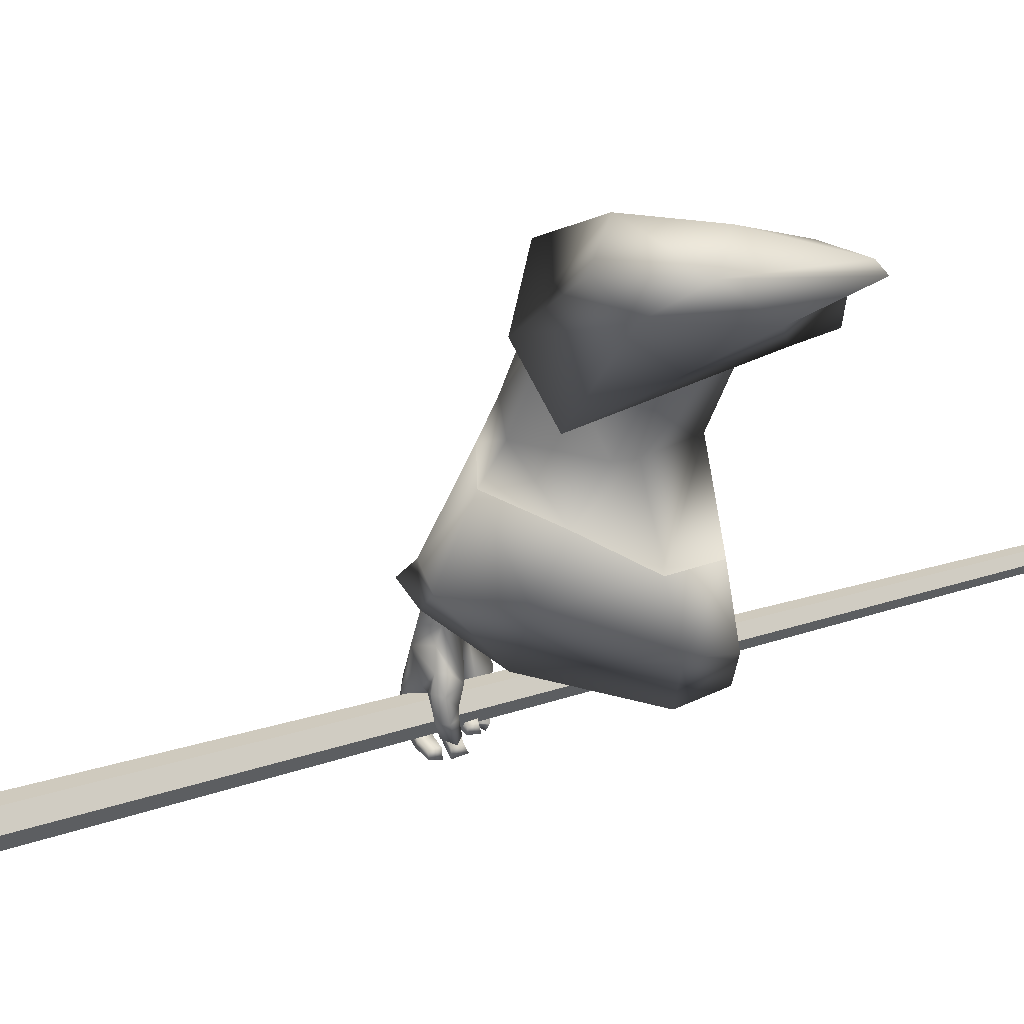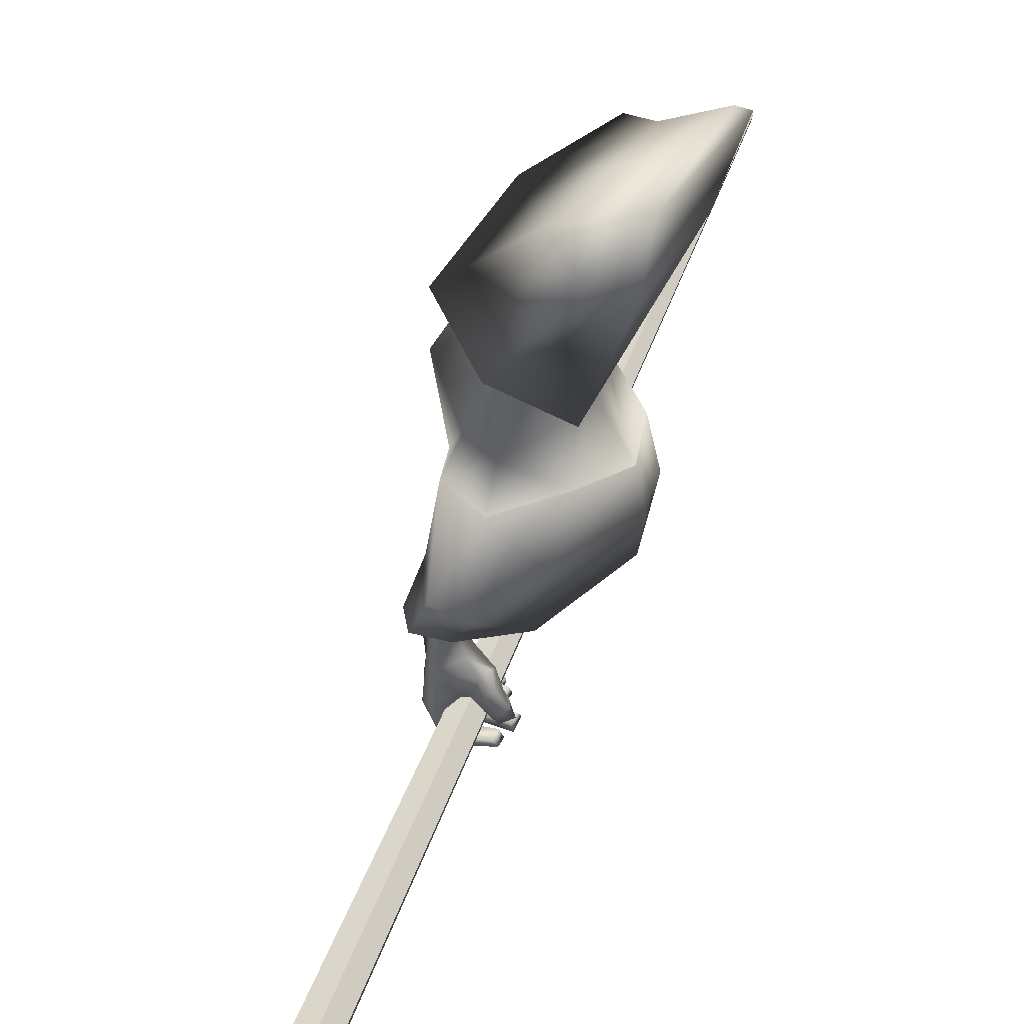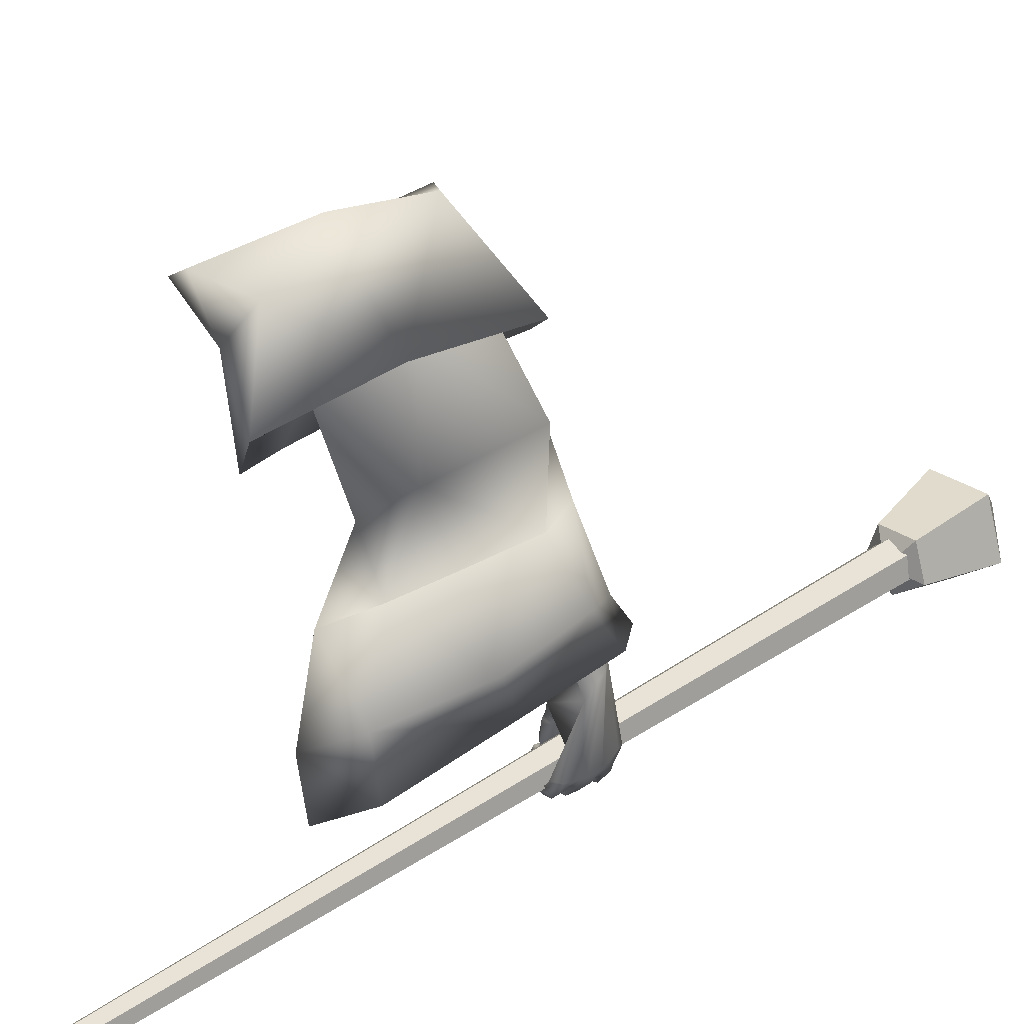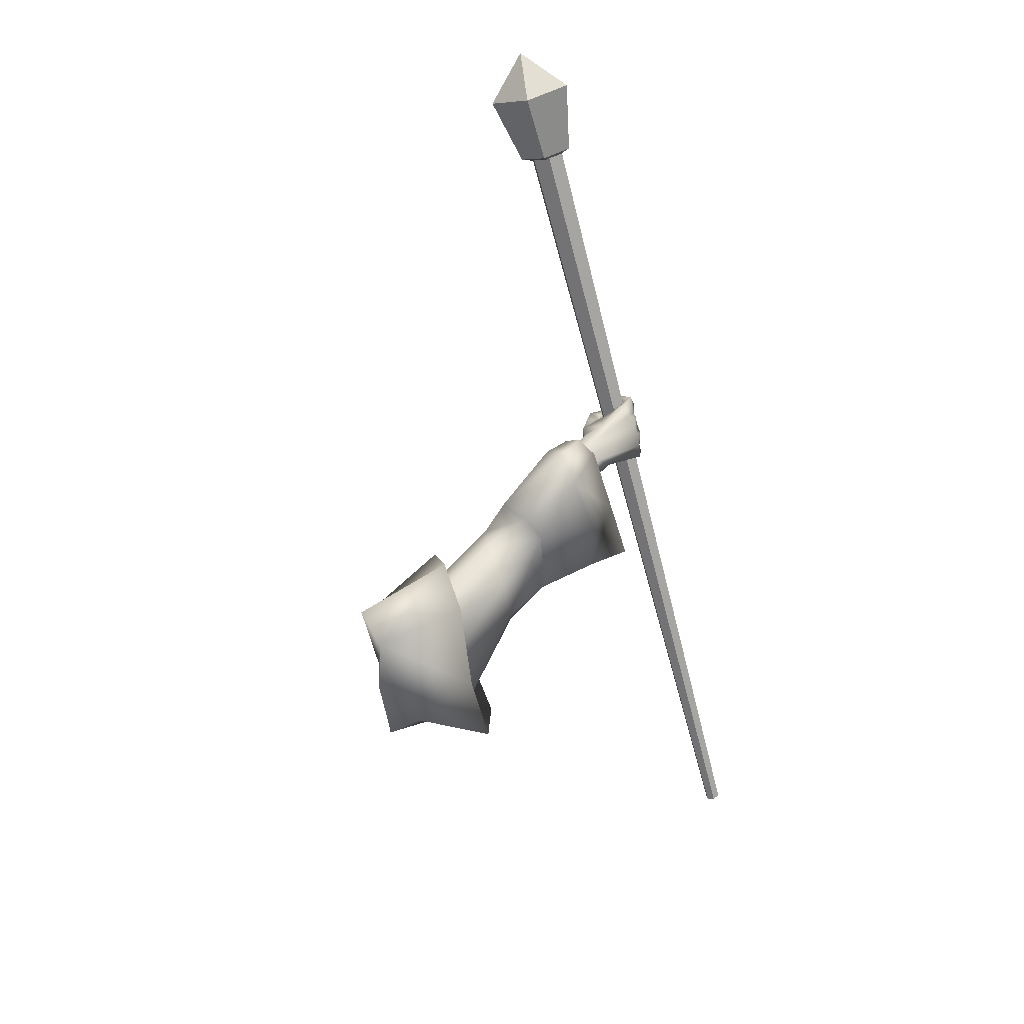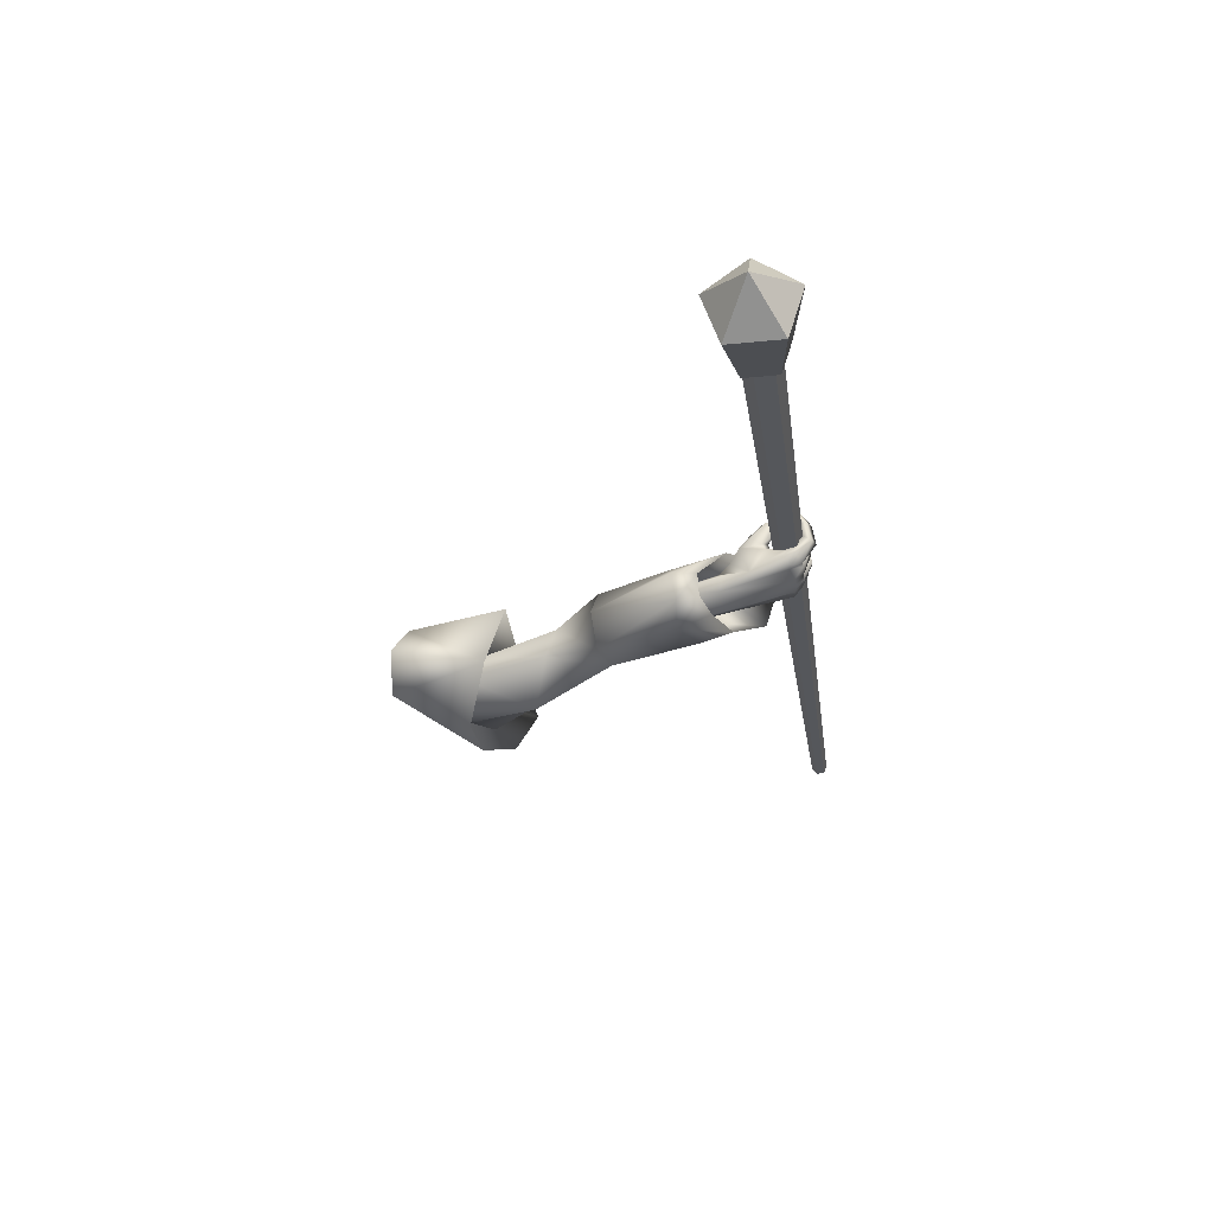
<metadata>
{"format":"obj","ext":"obj","renderer":"f3d","projection":"perspective","resolution":1024,"background":"white","views":[{"elev":46.7,"azim":-94.7,"up":"+Z"},{"elev":60.0,"azim":-141.6,"up":"+Z"},{"elev":24.1,"azim":61.0,"up":"+Z"},{"elev":32.8,"azim":44.6,"up":"+Y"},{"elev":78.2,"azim":75.2,"up":"+Y"}]}
</metadata>
<code>
o Wizard.002_Plane.000
v 0.136 -0.004809 -0.1471
v 0.107 0.1072 -0.1827
v 0.08104 0.2638 -0.1409
v 0.1895 0.2792 -0.08615
v 0.1705 0.1557 -0.09465
v 0.1515 0.008845 -0.1361
v 0.1169 0.3099 -0.1036
v 0.1292 0.1749 -0.1317
v 0.1543 0.3992 -0.5695
v 0.1649 0.3519 -0.478
v 0.1654 0.4316 -0.5577
v 0.1665 0.3663 -0.4726
v 0.175 0.4517 -0.6811
v 0.1721 0.492 -0.683
v 0.2167 0.3925 -0.5787
v 0.2033 0.3563 -0.4925
v 0.2264 0.4364 -0.6994
v 0.2139 0.4159 -0.5629
v 0.2004 0.3646 -0.4861
v 0.2274 0.4623 -0.6677
v 0.1607 0.4782 -0.8058
v 0.1681 0.5124 -0.789
v 0.2065 0.4025 -0.8016
v 0.2241 0.4123 -0.8001
v 0.2198 0.4456 -0.7996
v 0.1781 0.4075 -0.8236
v 0.1946 0.4126 -0.8329
v 0.1614 0.4083 -0.8309
v 0.1737 0.4138 -0.8377
v 0.1405 0.4109 -0.831
v 0.1391 0.4164 -0.8426
v 0.2201 0.4369 -0.8005
v 0.1901 0.4241 -0.8073
v 0.194 0.428 -0.8281
v 0.1786 0.4286 -0.8354
v 0.143 0.4268 -0.8385
v 0.1949 0.404 -0.8129
v 0.1801 0.4286 -0.8159
v 0.1635 0.4299 -0.8263
v 0.1426 0.429 -0.8316
v 0.2103 0.4135 -0.8184
v 0.2086 0.4293 -0.8146
v 0.1871 0.4232 -0.8144
v 0.2106 0.4385 -0.8152
v 0.1878 0.4312 -0.8084
v 0.1842 0.4369 -0.8404
v 0.174 0.4311 -0.8192
v 0.1502 0.4315 -0.8415
v 0.15 0.4257 -0.8234
v 0.1218 0.4226 -0.8268
v 0.1258 0.4257 -0.8108
v 0.1435 0.4477 -0.8383
v 0.119 0.4399 -0.8233
v 0.1477 0.4471 -0.8249
v 0.123 0.4378 -0.8118
v 0.1814 0.4549 -0.8396
v 0.1694 0.4523 -0.821
v 0.2089 0.457 -0.8163
v 0.1779 0.4495 -0.8107
v 0.2022 0.4643 -0.8168
v 0.1814 0.4564 -0.8064
v 0.1697 0.4618 -0.8404
v 0.1618 0.4551 -0.8161
v 0.1255 0.4487 -0.8402
v 0.1344 0.4503 -0.8216
v 0.09528 0.4391 -0.8279
v 0.09788 0.4441 -0.816
v 0.1312 0.4711 -0.8231
v 0.09566 0.4598 -0.8167
v 0.1257 0.4686 -0.8382
v 0.09059 0.4603 -0.8316
v 0.1669 0.481 -0.8359
v 0.1538 0.4725 -0.8179
v 0.172 0.4801 -0.809
v 0.1916 0.4911 -0.8177
v 0.1599 0.4807 -0.8139
v 0.1878 0.4963 -0.8158
v 0.1504 0.4847 -0.8326
v 0.1618 0.4925 -0.849
v 0.1281 0.478 -0.8339
v 0.1261 0.4802 -0.8521
v 0.1046 0.4703 -0.8255
v 0.09758 0.4693 -0.8406
v 0.1211 0.4968 -0.8315
v 0.1017 0.4867 -0.8251
v 0.1191 0.5001 -0.8412
v 0.09335 0.4856 -0.834
v 0.1434 0.5055 -0.8289
v 0.156 0.514 -0.8411
v 0.1585 0.508 -0.8065
v 0.1692 0.5149 -0.8086
v 0.2098 0.4793 -0.7966
v 0.2151 0.4668 -0.7982
v 0.1927 0.501 -0.7932
v 0.1873 0.5097 -0.7918
v 0.1598 0.5066 -0.7913
v 0.1659 0.4714 -0.8043
v 0.174 0.4572 -0.8036
v 0.1781 0.4498 -0.8041
v 0.1642 0.4638 -0.6807
v 0.1788 0.4992 -0.7266
v 0.1318 0.4413 -0.7463
v 0.1687 0.5043 -0.7606
v 0.1522 0.4719 -0.7008
v 0.128 0.4557 -0.7244
v 0.1152 0.4488 -0.7682
v 0.113 0.4647 -0.7474
v 0.1069 0.4493 -0.7788
v 0.09686 0.4602 -0.7772
v 0.1091 0.4458 -0.8118
v 0.0933 0.4527 -0.8102
v 0.1473 0.4636 -0.7737
v 0.1341 0.4636 -0.7746
v 0.125 0.4619 -0.7868
v 0.1002 0.477 -0.778
v 0.1167 0.4566 -0.8158
v 0.1039 0.4718 -0.8089
v 0.1208 0.4764 -0.7906
v 0.1134 0.4679 -0.8171
v 0.1193 0.4803 -0.7463
v 0.1321 0.4543 -0.7733
v 0.1349 0.4834 -0.7609
v 0.1457 0.4887 -0.7638
v 0.1305 0.4747 -0.7234
v 0.196 0.4832 -0.6707
v 0.1952 0.02309 -0.21
v 0.2468 0.2958 -0.1819
v 0.2605 0.2108 -0.2149
v 0.2126 0.1158 -0.2635
v 0.2007 0.1942 -0.2651
v 0.2008 0.3275 -0.2138
v 0.1759 0.3408 -0.2487
v 0.2118 0.3937 -0.3617
v 0.2901 0.3539 -0.3237
v 0.1708 0.3885 -0.391
v 0.1506 0.2765 -0.4132
v 0.2524 0.3708 -0.4681
v 0.2464 0.2226 -0.3863
v 0.2016 0.2025 -0.5346
v 0.1521 0.245 -0.4124
v 0.225 0.279 -0.5048
v 0.1613 0.4215 -0.4553
v 0.1058 0.2188 -0.5542
v 0.1148 0.3236 -0.4802
v 0.2272 0.4182 -0.4494
v 0.2124 0.06154 -0.1599
v 0.2037 0.1677 -0.4307
v 0.2638 0.08551 -0.2446
v 0.1459 0.144 -0.5759
v 0.2205 0.07759 -0.3225
v 0.1018 0.3363 -0.3162
v 0.1927 0.3849 -0.2578
v 0.2898 0.3517 -0.2069
v 0.3093 0.1769 -0.215
v 0.2497 0.01587 -0.3272
v 0.2961 0.007218 -0.2725
v 0.1458 0.1213 -0.187
v 0.1249 0.226 -0.1672
v 0.1261 0.2375 -0.1454
v 0.1695 0.2049 -0.1107
v 0.1571 0.1404 -0.126
v 0.1564 0.1265 -0.1752
v 0.1603 0.1036 -0.1621
v 0.2524 0.3708 -0.4681
v 0.2016 0.2025 -0.5346
v 0.225 0.279 -0.5048
v 0.2322 0.441 -0.5877
v 0.1613 0.4215 -0.4553
v 0.1416 0.4738 -0.601
v 0.1058 0.2188 -0.5542
v 0.1148 0.3236 -0.4802
v 0.1924 0.4883 -0.5949
v 0.2272 0.4182 -0.4494
v 0.2002 0.1806 -0.6869
v 0.2447 0.3208 -0.6328
v 0.1137 0.3649 -0.6107
v 0.1056 0.1913 -0.6965
v 0.1459 0.144 -0.5759
v 0.1357 0.1219 -0.7273
v 0.2 0.5135 -0.6329
v 0.2307 0.4857 -0.6473
v 0.1569 0.4886 -0.6423
v 0.2214 0.1843 -0.7676
v 0.1565 0.126 -0.8094
v 0.1081 0.2008 -0.788
v 0.2447 0.3435 -0.69
v 0.1147 0.3903 -0.7103
v 0.2004 0.2903 -0.5227
v 0.1862 0.2438 -0.5409
v 0.2215 0.4216 -0.5923
v 0.2341 0.3452 -0.5002
v 0.1894 0.3746 -0.4971
v 0.1454 0.4492 -0.6034
v 0.1279 0.2537 -0.5528
v 0.1334 0.3175 -0.5078
v 0.188 0.4614 -0.5984
v 0.2183 0.3739 -0.4898
v 0.1946 0.203 -0.6756
v 0.232 0.3207 -0.6301
v 0.122 0.3577 -0.6116
v 0.1152 0.212 -0.6837
v 0.1523 0.2082 -0.566
v 0.1405 0.1537 -0.7095
v 0.4414 -0.4489 -0.8771
v 0.43 -0.4518 -0.8862
v 0.4169 -0.4562 -0.8805
v 0.4153 -0.4577 -0.8659
v 0.4268 -0.4549 -0.8568
v 0.4398 -0.4505 -0.8624
v 0.003465 1.041 -0.7779
v -0.02198 1.035 -0.7981
v -0.05101 1.025 -0.7855
v -0.05458 1.022 -0.7528
v -0.02913 1.028 -0.7326
v -0.00011 1.038 -0.7452
v 0.02008 1.049 -0.7826
v -0.02926 1.036 -0.814
v -0.07213 1.02 -0.7753
v -0.04929 1.023 -0.7201
v 0.007706 1.041 -0.7246
v 0.009095 1.175 -0.785
v -0.06802 1.155 -0.834
v -0.135 1.13 -0.7736
v -0.09932 1.135 -0.6873
v -0.01025 1.163 -0.6943
v -0.01834 1.013 -0.7648
v -0.08345 1.226 -0.7496
f 215 208 209
f 207 212 206
f 205 210 204
f 210 209 204
f 214 207 208
f 212 205 206
f 204 208 205
f 213 214 210
f 216 225 220
f 224 218 219
f 222 216 217
f 225 219 220
f 218 222 217
f 220 226 216
f 218 226 219
f 216 226 217
f 219 226 220
f 217 226 218
f 225 227 224
f 223 227 222
f 221 227 225
f 224 227 223
f 222 227 221
f 215 214 208
f 207 213 212
f 205 211 210
f 210 215 209
f 214 213 207
f 212 211 205
f 206 205 208
f 204 209 208
f 208 207 206
f 210 211 212
f 212 213 210
f 214 215 210
f 216 221 225
f 224 223 218
f 222 221 216
f 225 224 219
f 218 223 222
f 5 4 8
f 1 6 8
f 6 5 8
f 1 2 126
f 7 3 8
f 6 146 5
f 3 2 8
f 2 1 8
f 6 126 146
f 4 7 8
f 6 1 126
f 9 12 11
f 11 100 13
f 13 15 9
f 9 16 10
f 11 20 125
f 11 19 18
f 20 15 17
f 18 16 15
f 112 99 102
f 13 100 102
f 17 32 20
f 20 93 125
f 17 23 24
f 37 27 41
f 26 29 27
f 28 31 29
f 41 34 42
f 27 35 34
f 29 36 35
f 43 26 37
f 26 39 28
f 28 40 30
f 39 36 40
f 30 36 31
f 35 38 34
f 33 37 23
f 24 42 32
f 23 41 24
f 43 34 38
f 42 45 44
f 43 33 45
f 45 46 44
f 47 48 46
f 49 50 48
f 50 52 48
f 49 55 51
f 53 54 52
f 51 53 50
f 54 47 57
f 48 56 46
f 52 57 56
f 46 58 44
f 47 59 57
f 59 56 57
f 58 61 60
f 61 62 60
f 62 65 64
f 64 67 66
f 65 69 67
f 69 70 71
f 71 64 66
f 62 70 72
f 70 73 72
f 65 73 68
f 63 74 73
f 60 72 75
f 74 72 73
f 74 77 75
f 76 79 77
f 78 81 79
f 80 83 81
f 80 85 82
f 81 87 86
f 86 85 84
f 82 87 83
f 78 84 80
f 79 86 89
f 86 88 89
f 76 88 78
f 77 89 91
f 89 90 91
f 32 44 25
f 58 25 44
f 60 93 58
f 75 92 60
f 77 94 75
f 95 91 22
f 90 22 91
f 90 21 96
f 74 21 76
f 61 97 74
f 99 61 59
f 99 45 33
f 67 71 66
f 123 103 96
f 103 22 96
f 102 104 105
f 101 100 14
f 102 107 106
f 106 109 108
f 108 111 110
f 121 102 106
f 106 114 113
f 110 114 108
f 109 117 111
f 117 118 119
f 116 118 114
f 117 116 111
f 107 115 109
f 115 122 118
f 118 113 114
f 106 113 121
f 121 113 112
f 122 112 113
f 21 123 96
f 107 124 120
f 105 104 124
f 100 101 104
f 122 124 123
f 95 22 101
f 95 125 94
f 94 125 92
f 92 125 93
f 25 20 32
f 9 10 12
f 13 9 11
f 11 14 100
f 13 17 15
f 9 15 16
f 125 14 11
f 11 18 20
f 11 12 19
f 20 18 15
f 18 19 16
f 23 17 33
f 13 102 17
f 112 21 97
f 112 97 98
f 17 102 99
f 99 33 17
f 112 98 99
f 17 24 32
f 20 25 93
f 37 26 27
f 26 28 29
f 28 30 31
f 41 27 34
f 27 29 35
f 29 31 36
f 43 38 26
f 26 38 39
f 28 39 40
f 39 35 36
f 30 40 36
f 35 39 38
f 33 43 37
f 24 41 42
f 23 37 41
f 43 42 34
f 42 43 45
f 45 47 46
f 47 49 48
f 49 51 50
f 50 53 52
f 49 54 55
f 53 55 54
f 51 55 53
f 54 49 47
f 48 52 56
f 52 54 57
f 46 56 58
f 47 45 59
f 59 58 56
f 58 59 61
f 61 63 62
f 62 63 65
f 64 65 67
f 65 68 69
f 69 68 70
f 71 70 64
f 62 64 70
f 70 68 73
f 65 63 73
f 63 61 74
f 60 62 72
f 74 75 72
f 74 76 77
f 76 78 79
f 78 80 81
f 80 82 83
f 80 84 85
f 81 83 87
f 86 87 85
f 82 85 87
f 78 88 84
f 79 81 86
f 86 84 88
f 76 90 88
f 77 79 89
f 89 88 90
f 32 42 44
f 58 93 25
f 60 92 93
f 75 94 92
f 77 95 94
f 95 77 91
f 90 96 22
f 90 76 21
f 74 97 21
f 61 98 97
f 99 98 61
f 99 59 45
f 67 69 71
f 103 101 22
f 102 100 104
f 102 105 107
f 106 107 109
f 108 109 111
f 121 112 102
f 106 108 114
f 110 116 114
f 109 115 117
f 117 115 118
f 116 119 118
f 110 111 116
f 117 119 116
f 107 120 115
f 115 120 122
f 118 122 113
f 122 123 112
f 21 112 123
f 107 105 124
f 103 123 101
f 122 120 124
f 124 104 101
f 101 123 124
f 101 14 125
f 125 95 101
f 128 4 5
f 146 128 5
f 131 3 7
f 3 130 2
f 133 132 131
f 128 134 127
f 132 136 130
f 148 138 128
f 141 137 138
f 145 135 133
f 135 144 136
f 147 139 138
f 144 140 136
f 130 140 129
f 2 129 126
f 137 133 134
f 134 131 127
f 4 131 7
f 143 147 140
f 129 147 148
f 126 148 146
f 142 171 144
f 144 170 143
f 143 178 149
f 139 166 141
f 145 168 142
f 149 165 139
f 141 164 137
f 137 173 145
f 172 168 173
f 165 175 166
f 178 174 165
f 168 176 171
f 176 170 171
f 172 182 169
f 174 186 175
f 179 183 174
f 187 177 176
f 169 187 176
f 181 172 167
f 167 173 164
f 185 179 177
f 177 178 170
f 186 167 175
f 175 164 166
f 192 196 197
f 189 199 198
f 202 198 203
f 192 200 193
f 194 200 195
f 196 182 180
f 198 186 183
f 203 183 184
f 201 187 200
f 193 187 182
f 196 181 190
f 197 190 191
f 203 185 201
f 202 201 194
f 186 190 181
f 199 191 190
f 188 192 191
f 128 127 4
f 146 148 128
f 131 132 3
f 3 132 130
f 133 135 132
f 128 138 134
f 132 135 136
f 148 147 138
f 134 138 137
f 139 141 138
f 145 142 135
f 135 142 144
f 147 149 139
f 144 143 140
f 130 136 140
f 2 130 129
f 137 145 133
f 134 133 131
f 4 127 131
f 143 149 147
f 129 140 147
f 126 129 148
f 142 168 171
f 144 171 170
f 143 170 178
f 139 165 166
f 145 173 168
f 149 178 165
f 141 166 164
f 137 164 173
f 172 169 168
f 165 174 175
f 178 179 174
f 168 169 176
f 176 177 170
f 172 180 182
f 174 183 186
f 179 184 183
f 187 185 177
f 169 182 187
f 181 180 172
f 167 172 173
f 185 184 179
f 177 179 178
f 186 181 167
f 175 167 164
f 192 193 196
f 189 188 199
f 202 189 198
f 192 195 200
f 194 201 200
f 196 193 182
f 198 199 186
f 203 198 183
f 201 185 187
f 193 200 187
f 196 180 181
f 197 196 190
f 203 184 185
f 202 203 201
f 186 199 190
f 199 188 191
f 188 189 194
f 202 194 189
f 195 192 188
f 197 191 192
f 188 194 195
f 4 154 153
f 126 150 155
f 126 156 146
f 4 152 7
f 146 154 5
f 3 152 151
f 2 151 150
f 160 154 161
f 155 157 162
f 163 155 162
f 159 153 160
f 163 154 156
f 158 152 159
f 150 158 157
f 158 161 162
f 4 5 154
f 126 2 150
f 126 155 156
f 4 153 152
f 146 156 154
f 3 7 152
f 2 3 151
f 160 153 154
f 155 150 157
f 163 156 155
f 159 152 153
f 163 161 154
f 158 151 152
f 150 151 158
f 162 157 158
f 158 159 160
f 160 161 158
f 163 162 161

</code>
